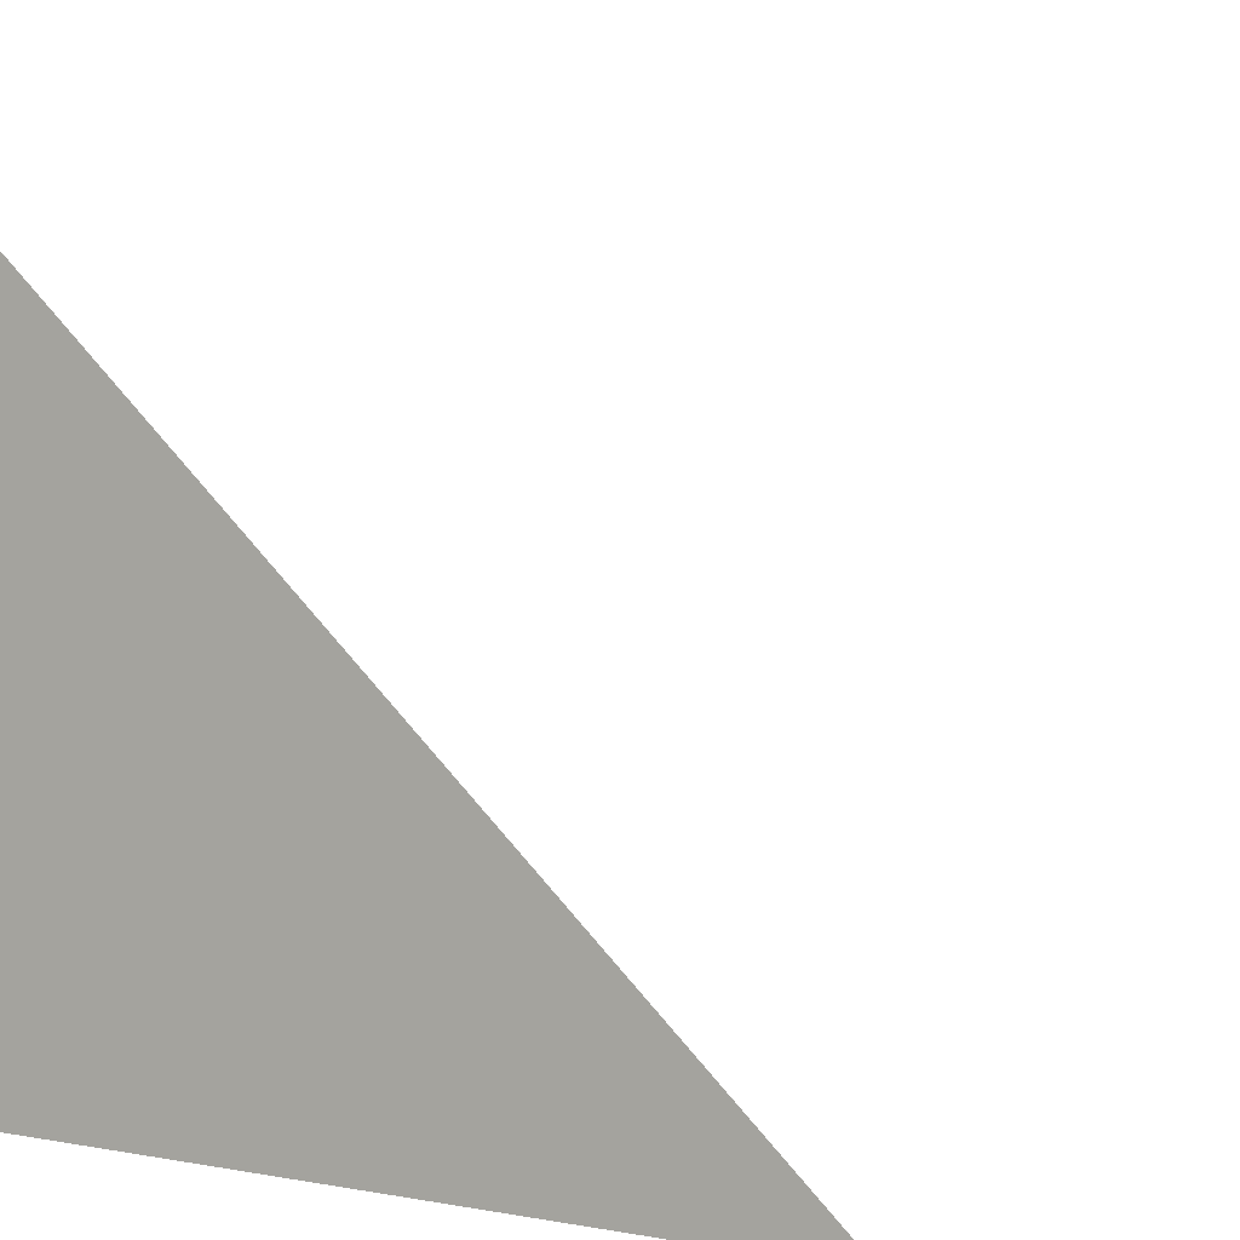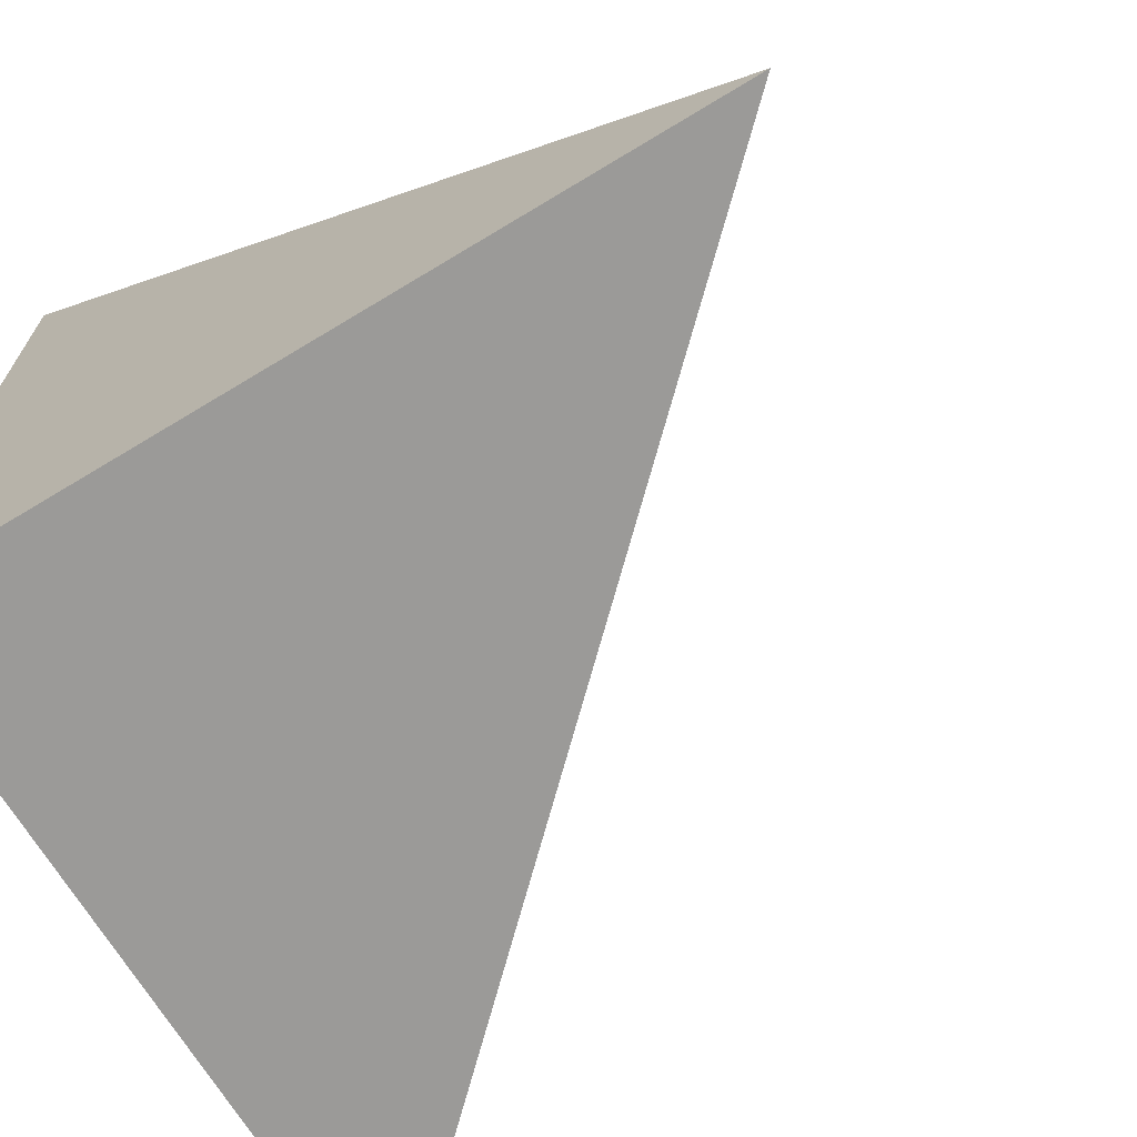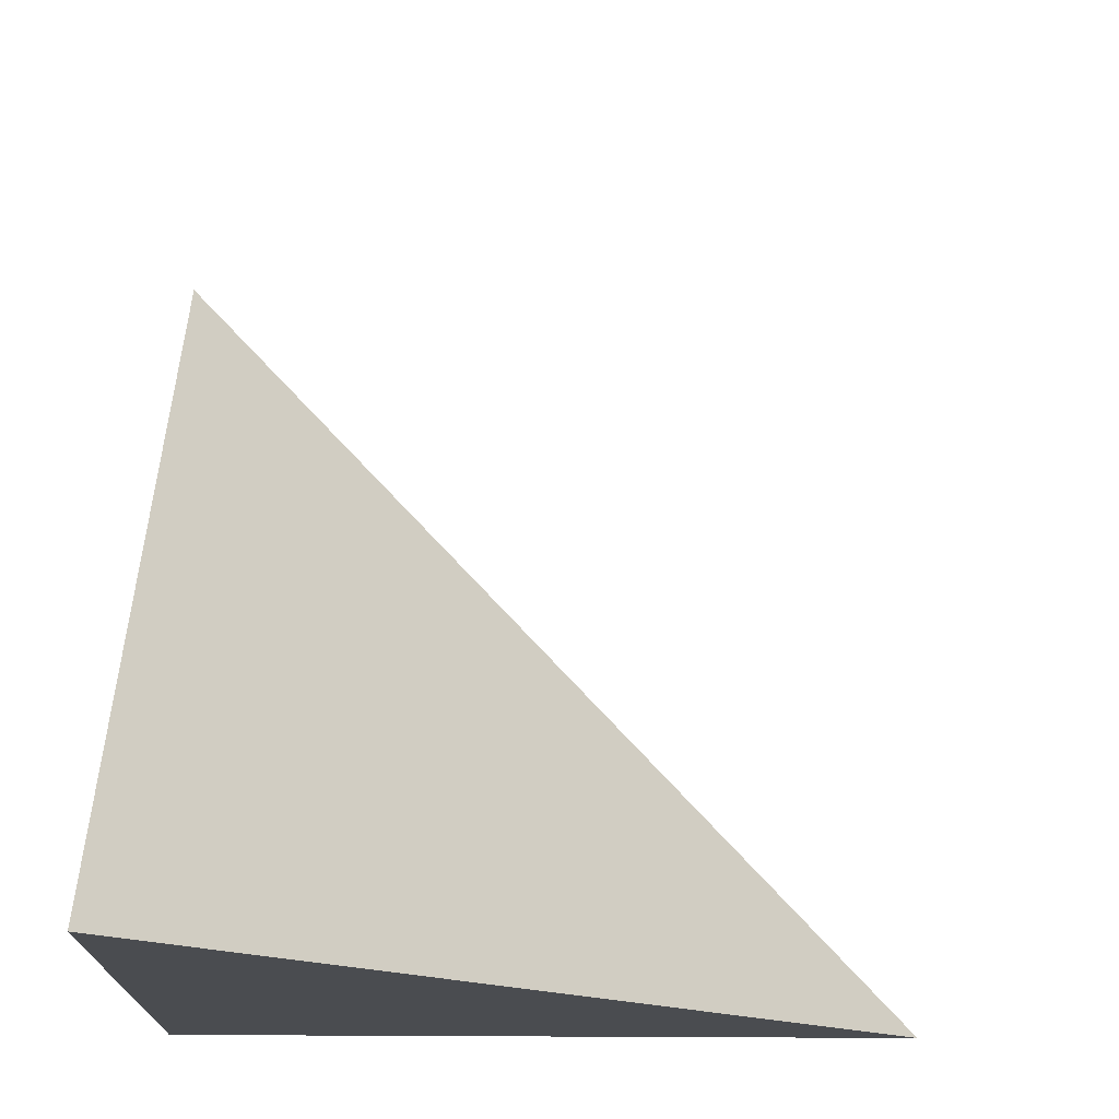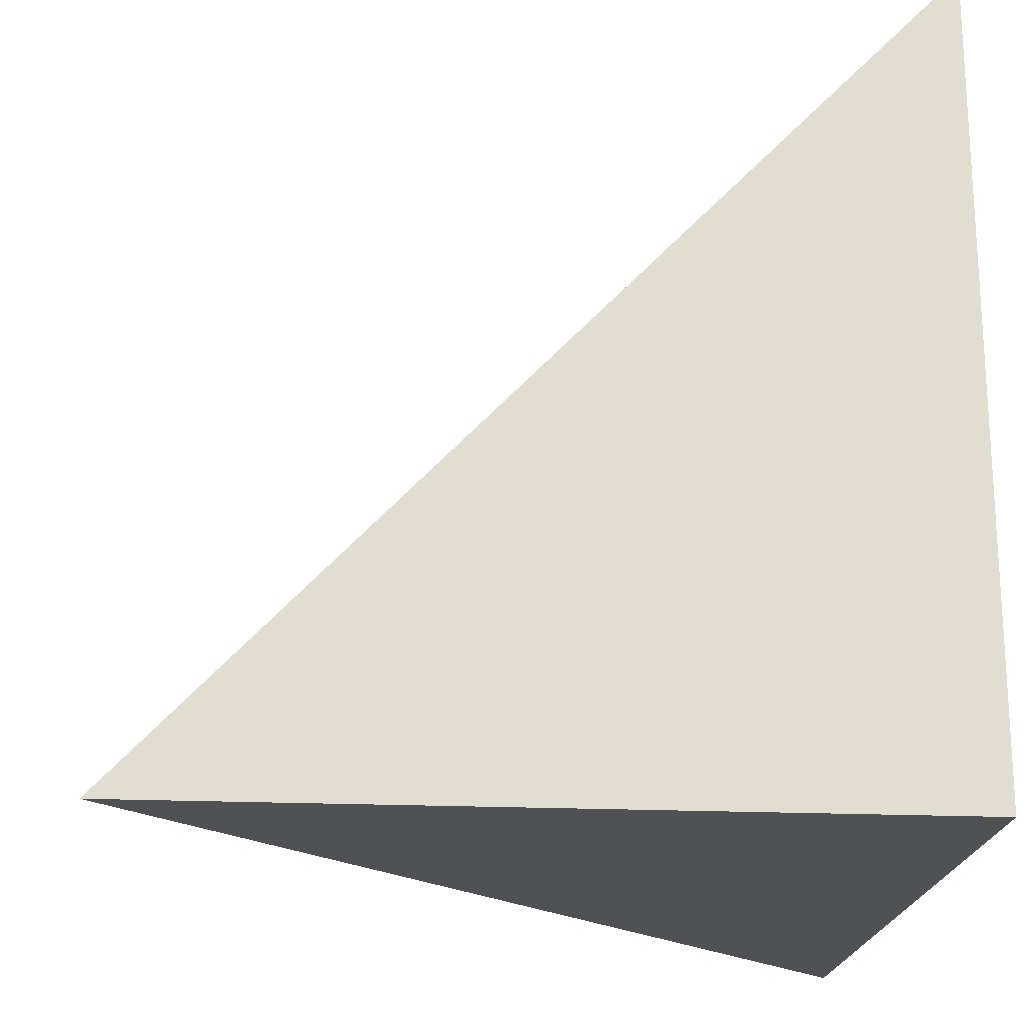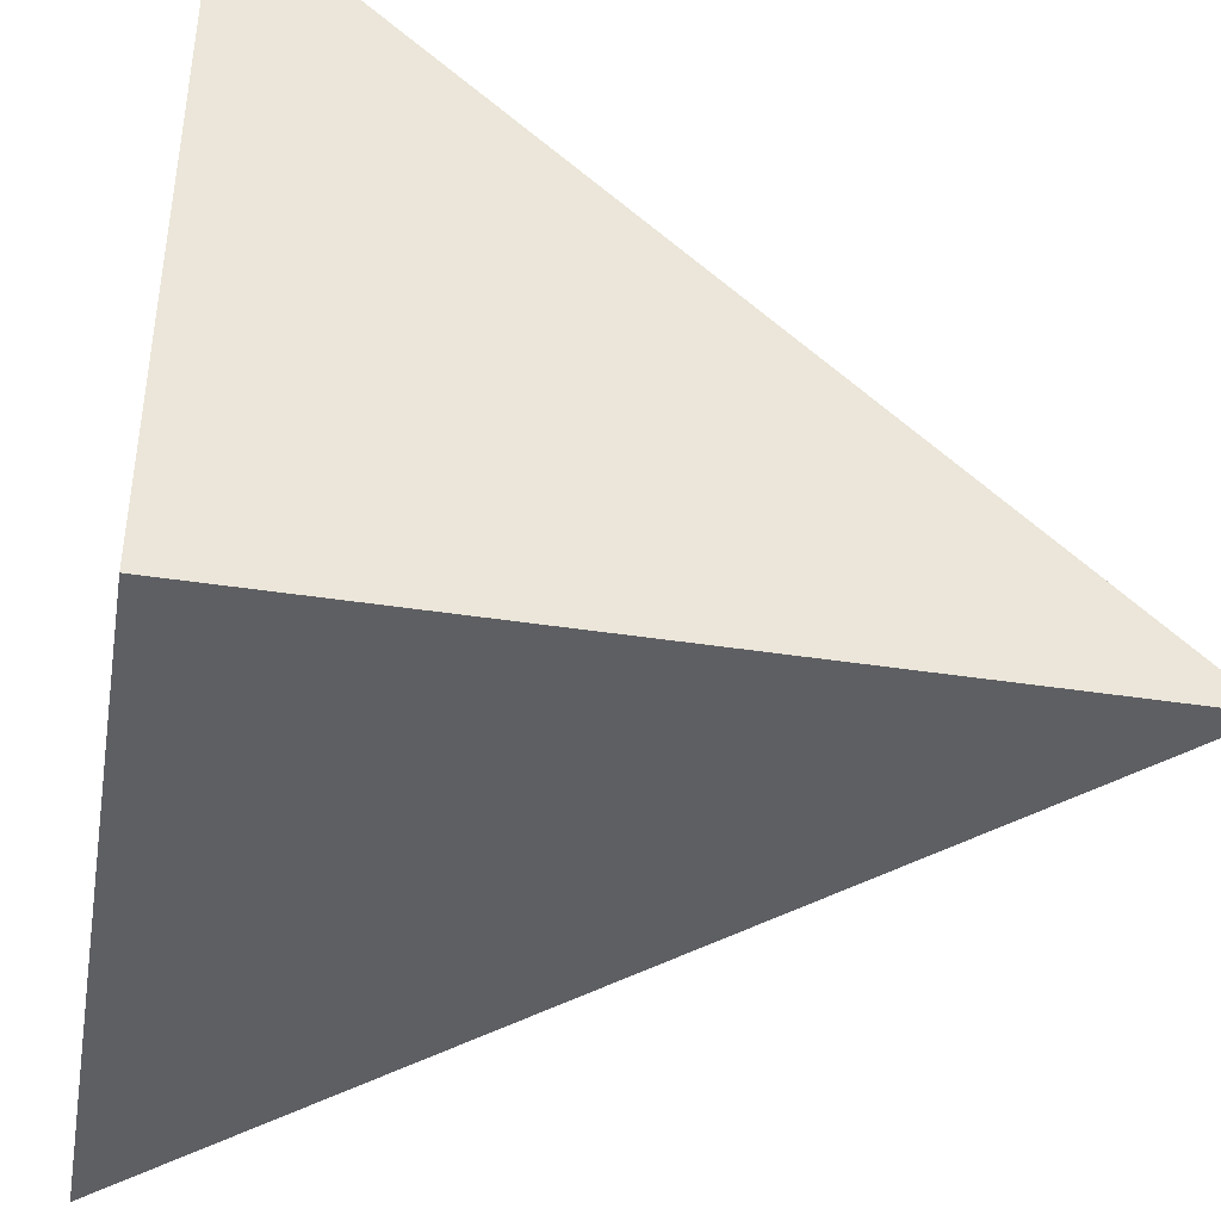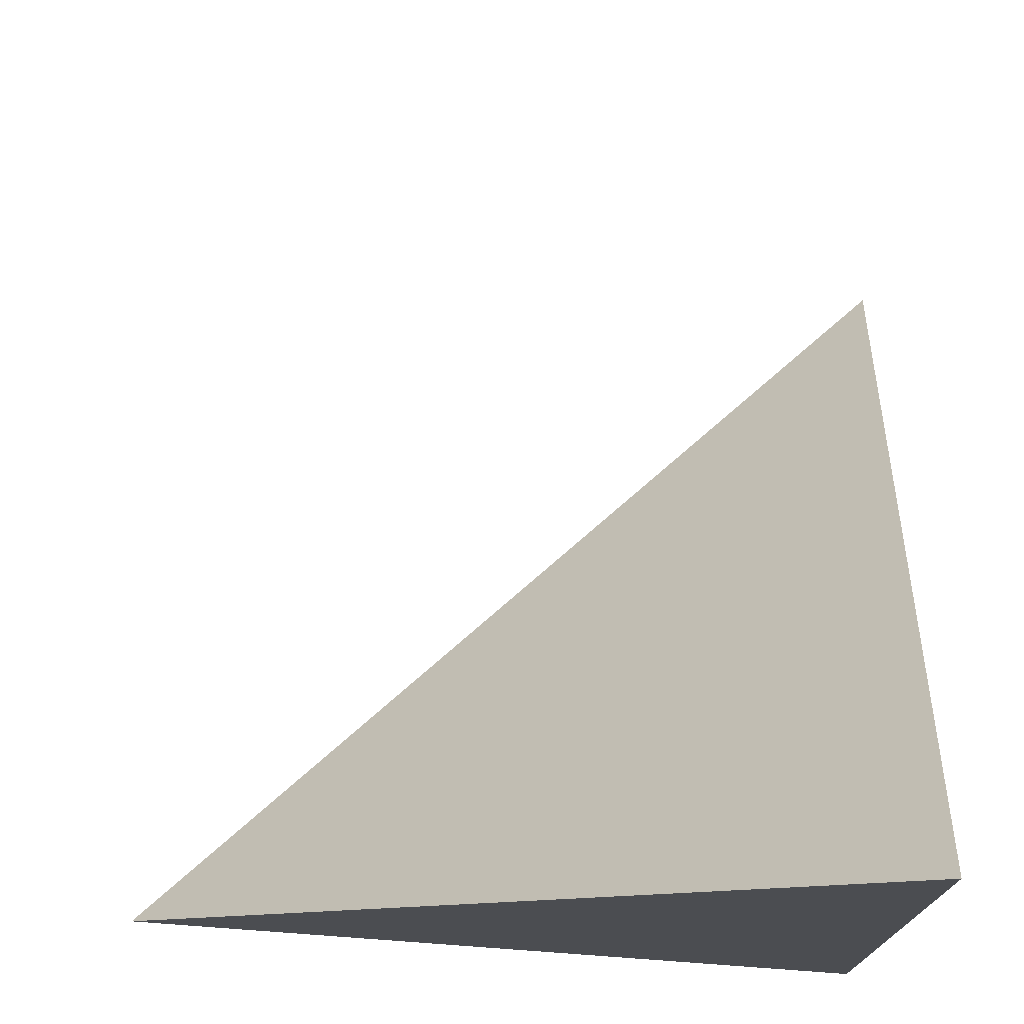
<metadata>
{"format":"obj","ext":"obj","renderer":"f3d","projection":"perspective","resolution":1024,"background":"white","views":[{"elev":7.7,"azim":-63.4,"up":"+Y"},{"elev":-69.0,"azim":31.2,"up":"+Z"},{"elev":-14.5,"azim":87.9,"up":"+Z"},{"elev":-19.9,"azim":-95.0,"up":"+Z"},{"elev":-41.9,"azim":-100.1,"up":"+Y"},{"elev":74.0,"azim":-176.2,"up":"+Y"}]}
</metadata>
<code>
v  0.9968  0  0.9968
v  2.004  0  1.004
v  0.9958  0.9626  0.9958
v  1.004  0  2.004
f 1 3 2
f 1 4 3
f 1 2 4
f 2 3 4

</code>
